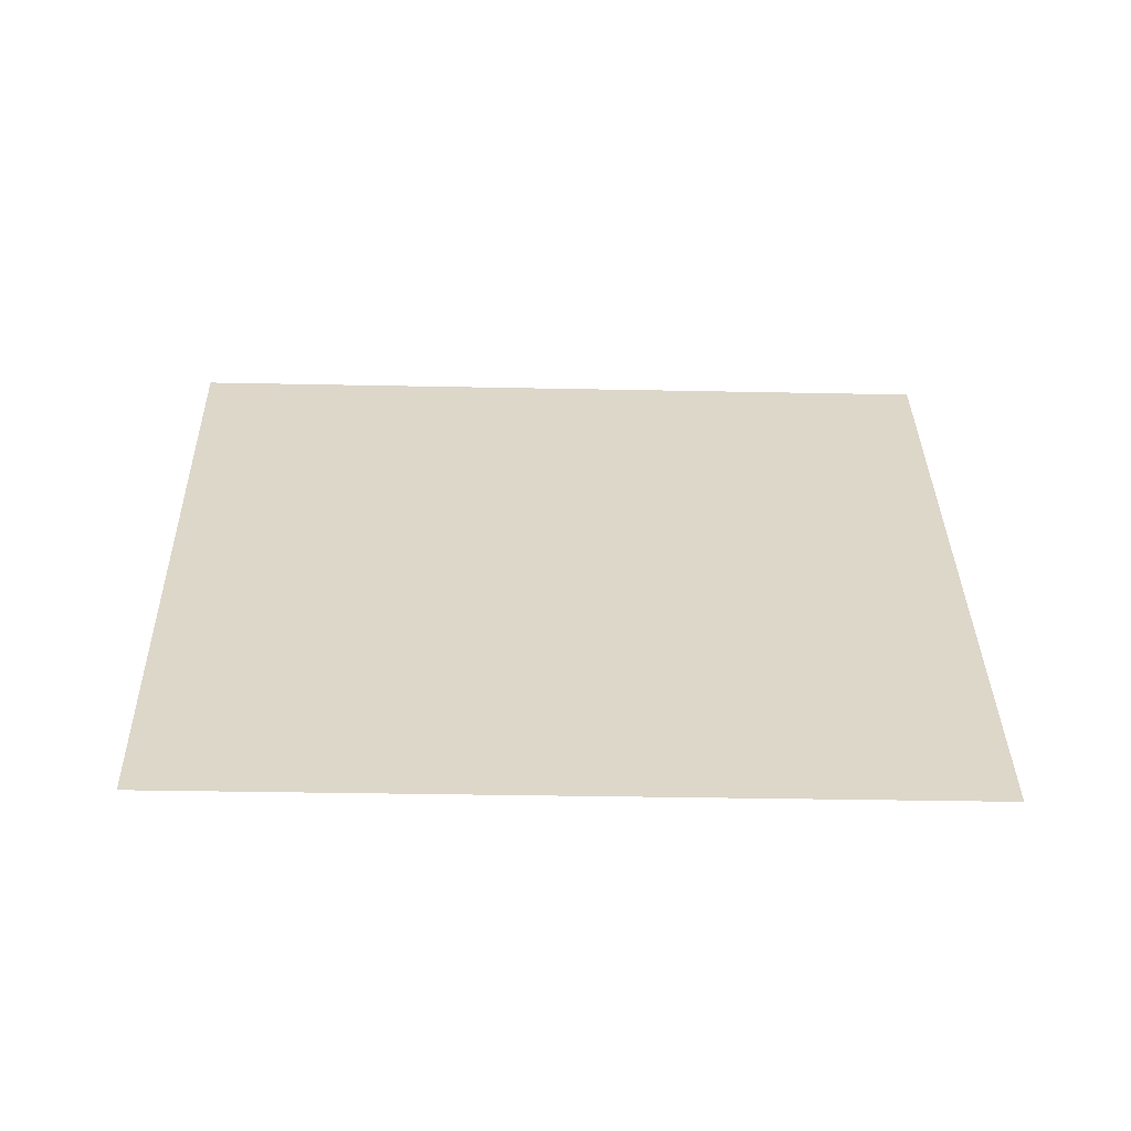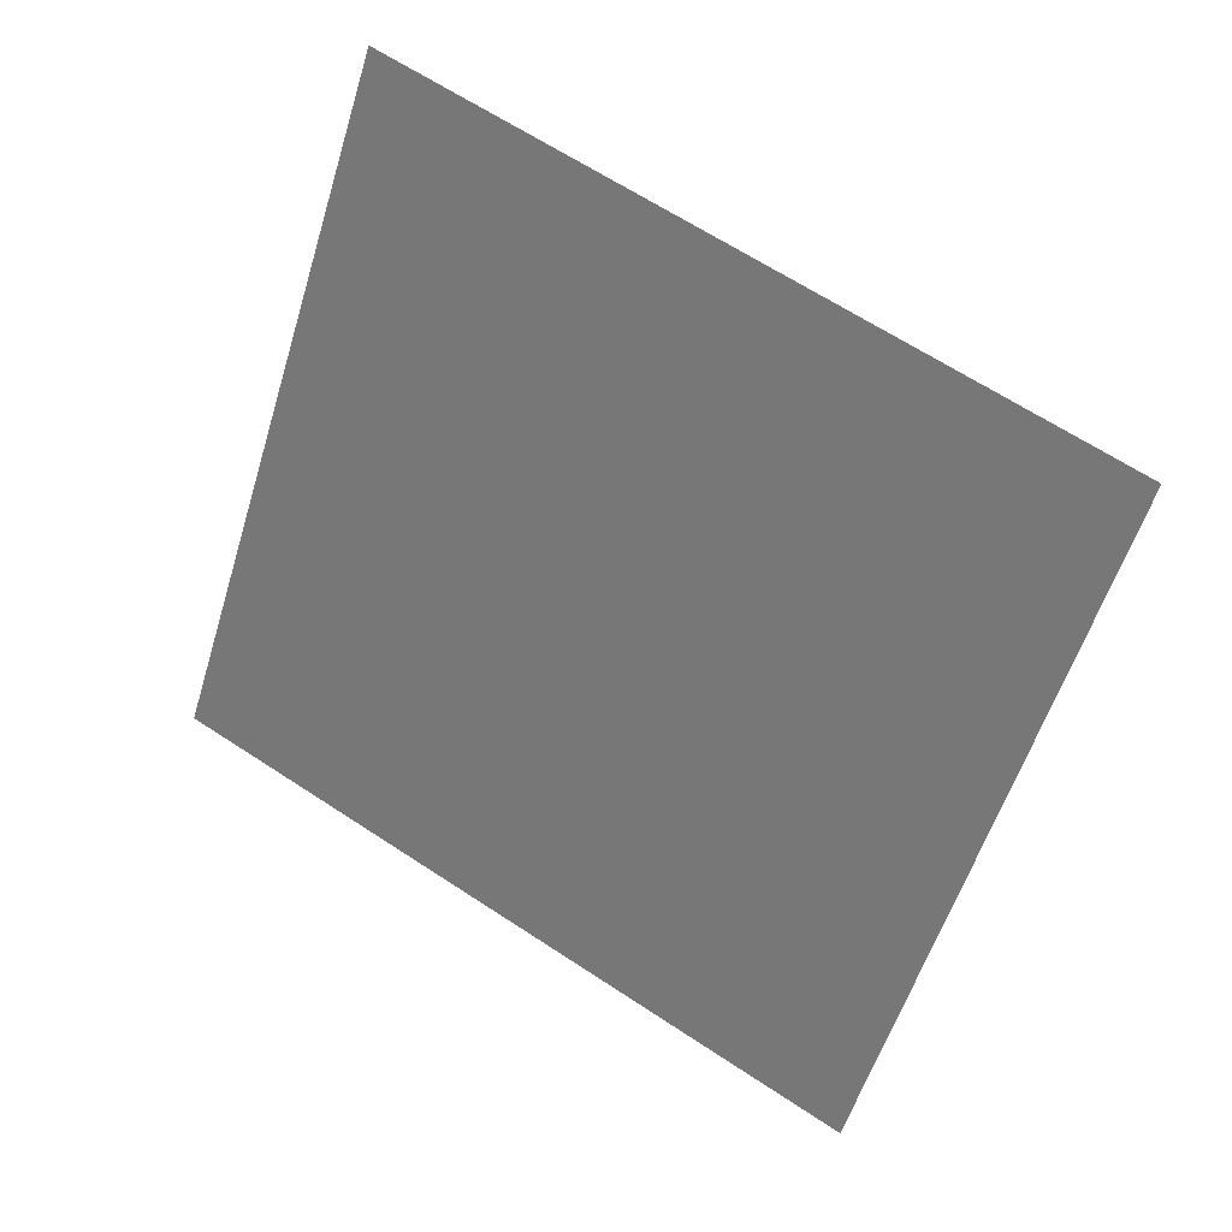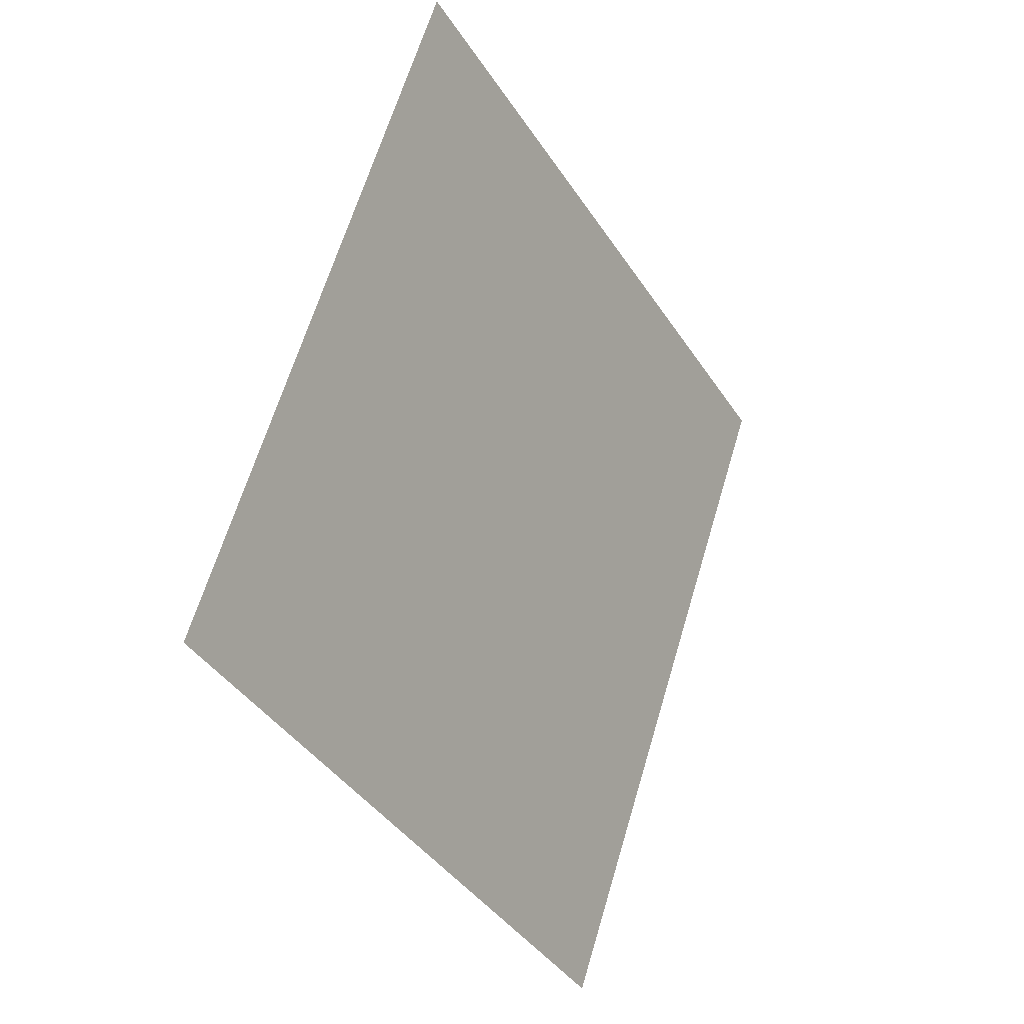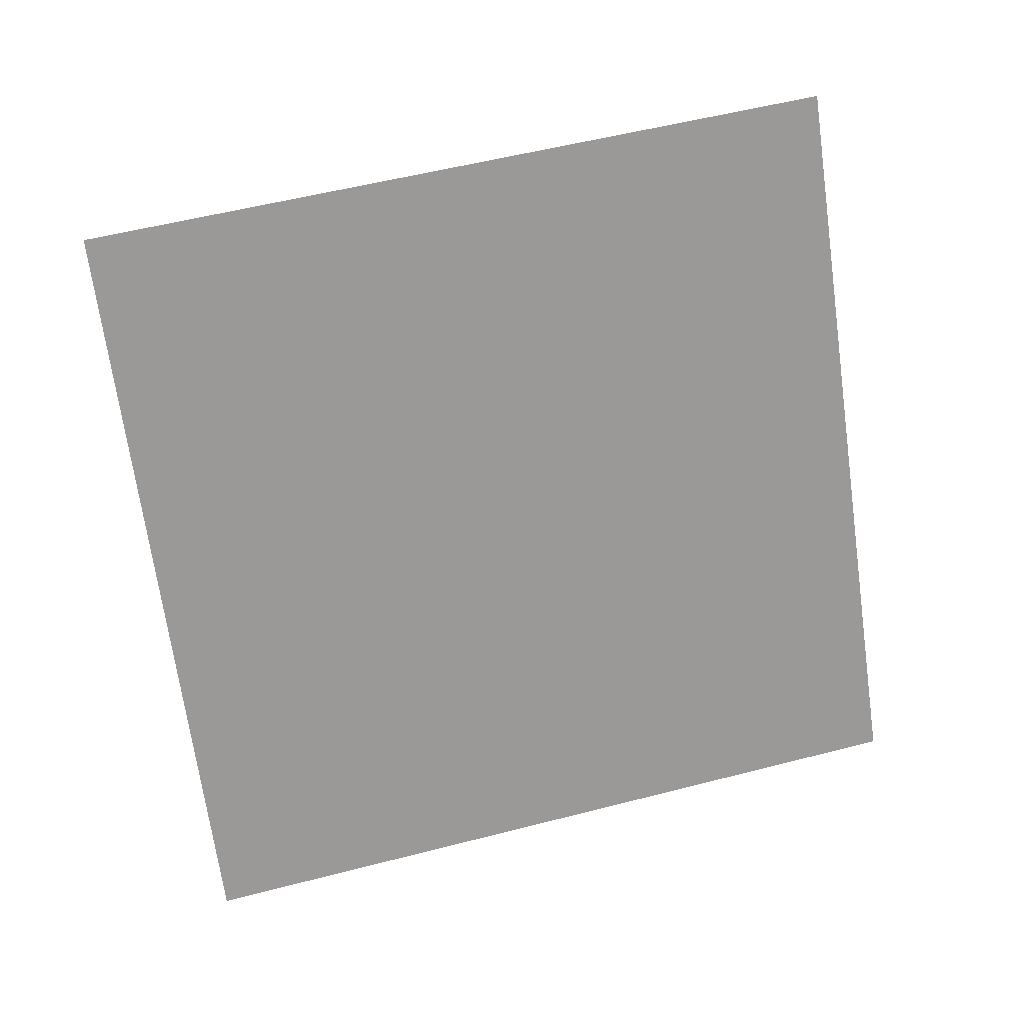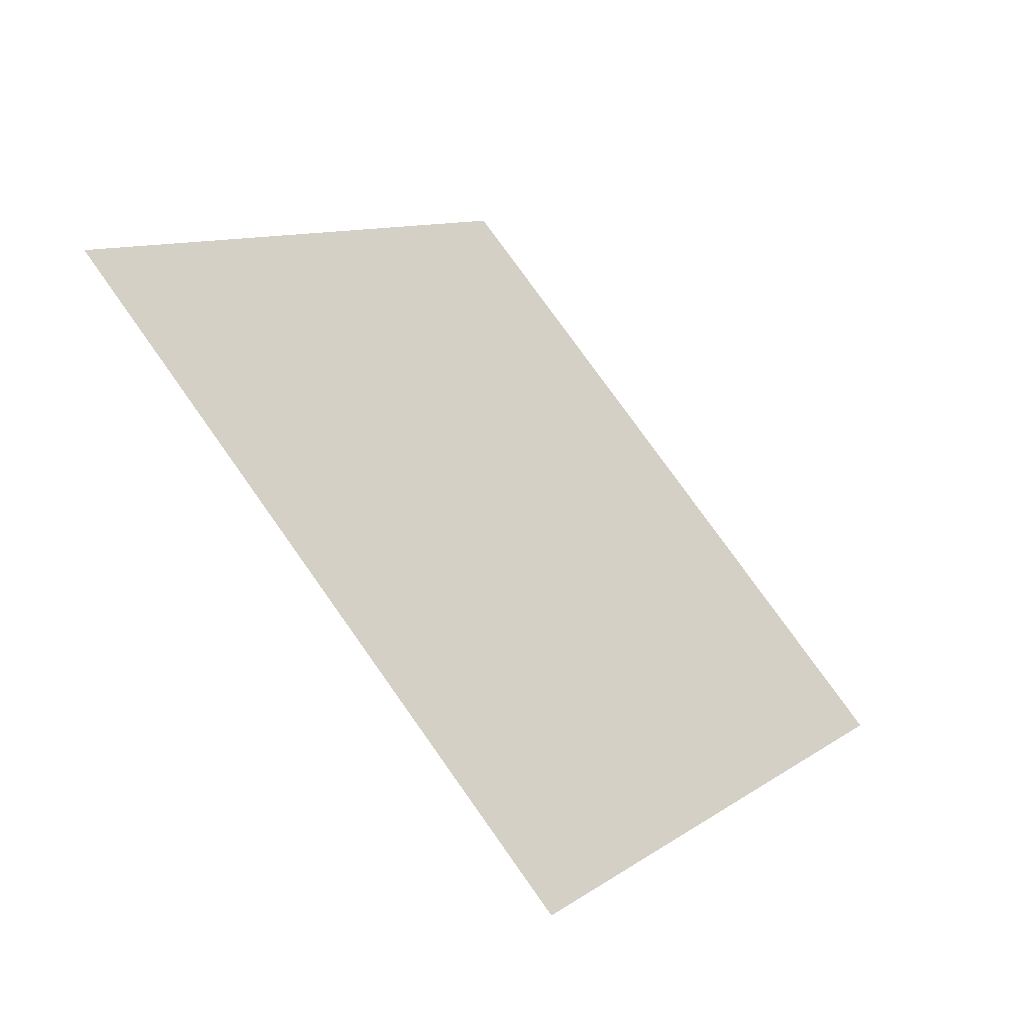
<metadata>
{"format":"obj","ext":"obj","renderer":"f3d","projection":"perspective","resolution":1024,"background":"white","views":[{"elev":-29.5,"azim":148.2,"up":"+Z"},{"elev":62.6,"azim":-175.9,"up":"+Z"},{"elev":61.1,"azim":76.1,"up":"+Z"},{"elev":52.1,"azim":134.2,"up":"+Z"},{"elev":44.3,"azim":-55.9,"up":"+Y"}]}
</metadata>
<code>
o Grid
v -5.58 0.3349 4.33
v -4.618 -0.2206 4.33
v -3.656 -0.7762 4.33
v -2.693 -1.332 4.33
v -1.731 -1.887 4.33
v -0.7689 -2.443 4.33
v 0.1934 -2.998 4.33
v 1.156 -3.554 4.33
v 2.118 -4.11 4.33
v 3.08 -4.665 4.33
v -5.302 0.8161 3.368
v -4.34 0.2605 3.368
v -3.378 -0.295 3.368
v -2.416 -0.8506 3.368
v -1.453 -1.406 3.368
v -0.4911 -1.962 3.368
v 0.4712 -2.517 3.368
v 1.433 -3.073 3.368
v 2.396 -3.628 3.368
v 3.358 -4.184 3.368
v -5.025 1.297 2.406
v -4.062 0.7416 2.406
v -3.1 0.1861 2.406
v -2.138 -0.3695 2.406
v -1.176 -0.925 2.406
v -0.2133 -1.481 2.406
v 0.7489 -2.036 2.406
v 1.711 -2.592 2.406
v 2.673 -3.147 2.406
v 3.636 -3.703 2.406
v -4.747 1.778 1.443
v -3.785 1.223 1.443
v -2.822 0.6672 1.443
v -1.86 0.1116 1.443
v -0.8978 -0.4439 1.443
v 0.06446 -0.9995 1.443
v 1.027 -1.555 1.443
v 1.989 -2.111 1.443
v 2.951 -2.666 1.443
v 3.913 -3.222 1.443
v -4.469 2.259 0.4811
v -3.507 1.704 0.4811
v -2.545 1.148 0.4811
v -1.582 0.5928 0.4811
v -0.62 0.03721 0.4811
v 0.3422 -0.5183 0.4811
v 1.304 -1.074 0.4811
v 2.267 -1.629 0.4811
v 3.229 -2.185 0.4811
v 4.191 -2.741 0.4811
v -4.191 2.741 -0.4811
v -3.229 2.185 -0.4811
v -2.267 1.629 -0.4811
v -1.304 1.074 -0.4811
v -0.3422 0.5183 -0.4811
v 0.62 -0.03721 -0.4811
v 1.582 -0.5928 -0.4811
v 2.545 -1.148 -0.4811
v 3.507 -1.704 -0.4811
v 4.469 -2.259 -0.4811
v -3.913 3.222 -1.443
v -2.951 2.666 -1.443
v -1.989 2.111 -1.443
v -1.027 1.555 -1.443
v -0.06446 0.9995 -1.443
v 0.8978 0.4439 -1.443
v 1.86 -0.1116 -1.443
v 2.822 -0.6672 -1.443
v 3.785 -1.223 -1.443
v 4.747 -1.778 -1.443
v -3.636 3.703 -2.406
v -2.673 3.147 -2.406
v -1.711 2.592 -2.406
v -0.7489 2.036 -2.406
v 0.2133 1.481 -2.406
v 1.176 0.925 -2.406
v 2.138 0.3695 -2.406
v 3.1 -0.1861 -2.406
v 4.062 -0.7416 -2.406
v 5.025 -1.297 -2.406
v -3.358 4.184 -3.368
v -2.396 3.628 -3.368
v -1.433 3.073 -3.368
v -0.4712 2.517 -3.368
v 0.4911 1.962 -3.368
v 1.453 1.406 -3.368
v 2.416 0.8506 -3.368
v 3.378 0.295 -3.368
v 4.34 -0.2605 -3.368
v 5.302 -0.8161 -3.368
v -3.08 4.665 -4.33
v -2.118 4.11 -4.33
v -1.156 3.554 -4.33
v -0.1934 2.998 -4.33
v 0.7689 2.443 -4.33
v 1.731 1.887 -4.33
v 2.693 1.332 -4.33
v 3.656 0.7762 -4.33
v 4.618 0.2206 -4.33
v 5.58 -0.3349 -4.33
f 1 2 12 11
f 2 3 13 12
f 3 4 14 13
f 4 5 15 14
f 5 6 16 15
f 6 7 17 16
f 7 8 18 17
f 8 9 19 18
f 9 10 20 19
f 11 12 22 21
f 12 13 23 22
f 13 14 24 23
f 14 15 25 24
f 15 16 26 25
f 16 17 27 26
f 17 18 28 27
f 18 19 29 28
f 19 20 30 29
f 21 22 32 31
f 22 23 33 32
f 23 24 34 33
f 24 25 35 34
f 25 26 36 35
f 26 27 37 36
f 27 28 38 37
f 28 29 39 38
f 29 30 40 39
f 31 32 42 41
f 32 33 43 42
f 33 34 44 43
f 34 35 45 44
f 35 36 46 45
f 36 37 47 46
f 37 38 48 47
f 38 39 49 48
f 39 40 50 49
f 41 42 52 51
f 42 43 53 52
f 43 44 54 53
f 44 45 55 54
f 45 46 56 55
f 46 47 57 56
f 47 48 58 57
f 48 49 59 58
f 49 50 60 59
f 51 52 62 61
f 52 53 63 62
f 53 54 64 63
f 54 55 65 64
f 55 56 66 65
f 56 57 67 66
f 57 58 68 67
f 58 59 69 68
f 59 60 70 69
f 61 62 72 71
f 62 63 73 72
f 63 64 74 73
f 64 65 75 74
f 65 66 76 75
f 66 67 77 76
f 67 68 78 77
f 68 69 79 78
f 69 70 80 79
f 71 72 82 81
f 72 73 83 82
f 73 74 84 83
f 74 75 85 84
f 75 76 86 85
f 76 77 87 86
f 77 78 88 87
f 78 79 89 88
f 79 80 90 89
f 81 82 92 91
f 82 83 93 92
f 83 84 94 93
f 84 85 95 94
f 85 86 96 95
f 86 87 97 96
f 87 88 98 97
f 88 89 99 98
f 89 90 100 99

</code>
